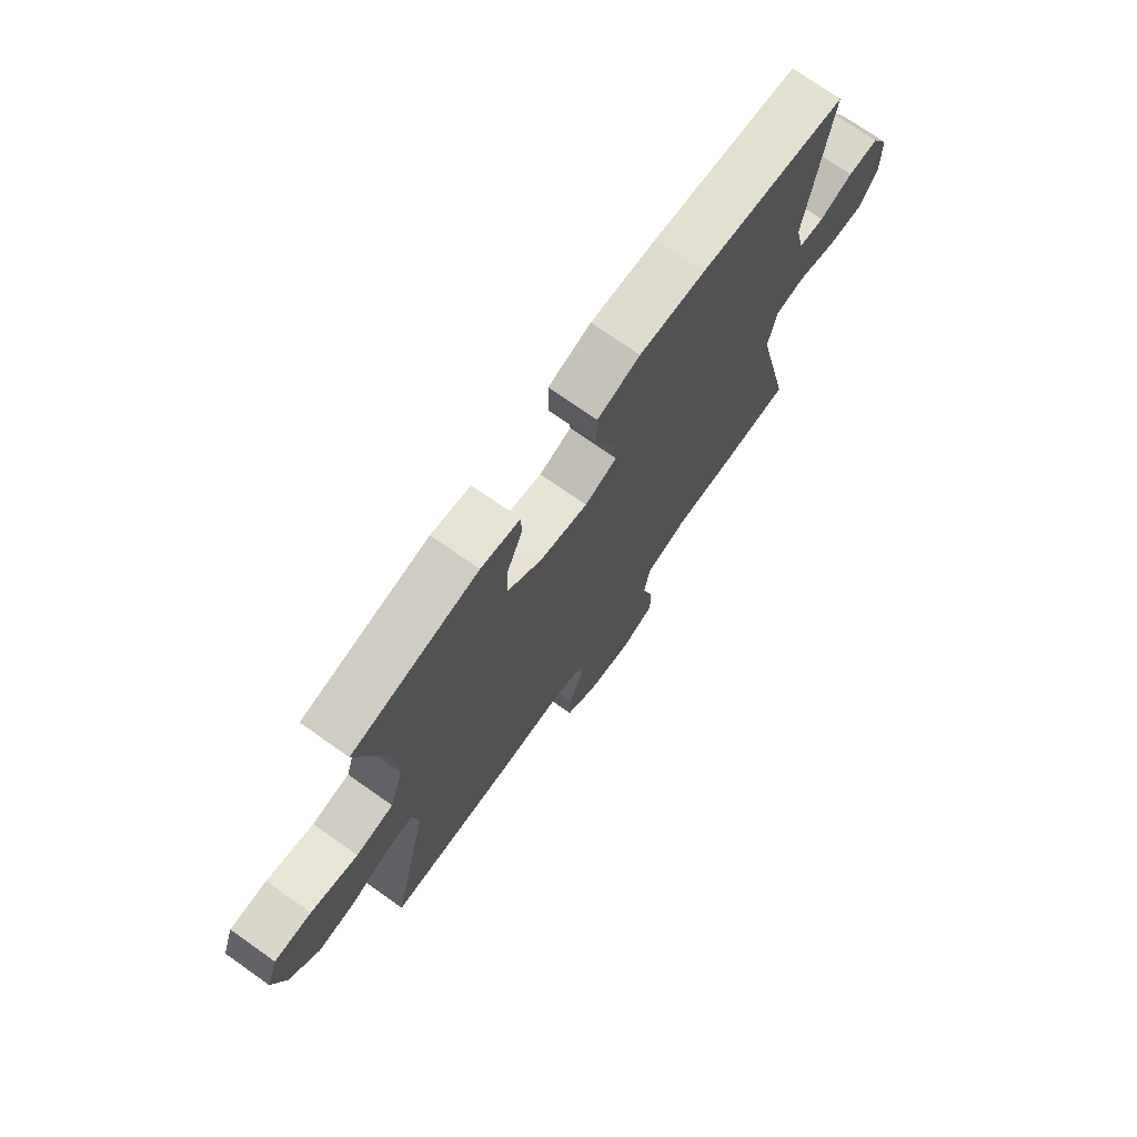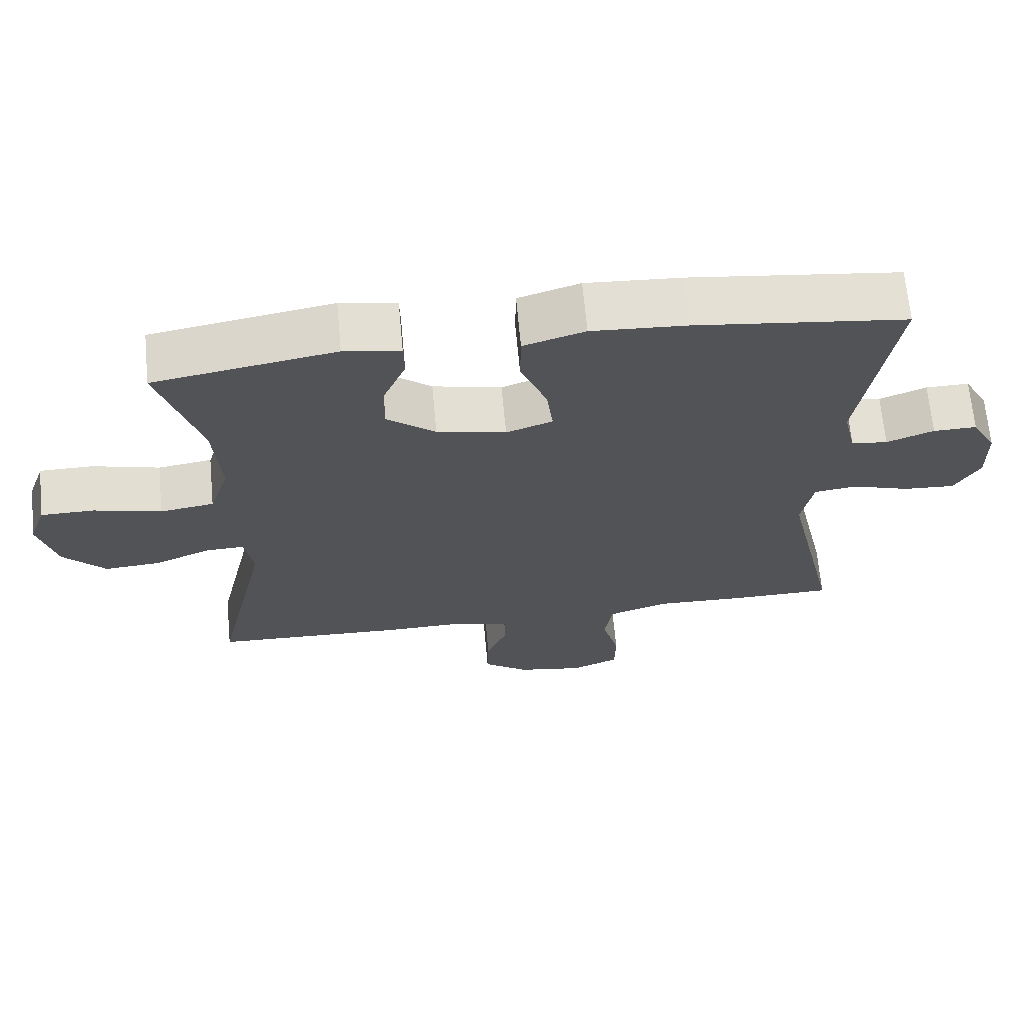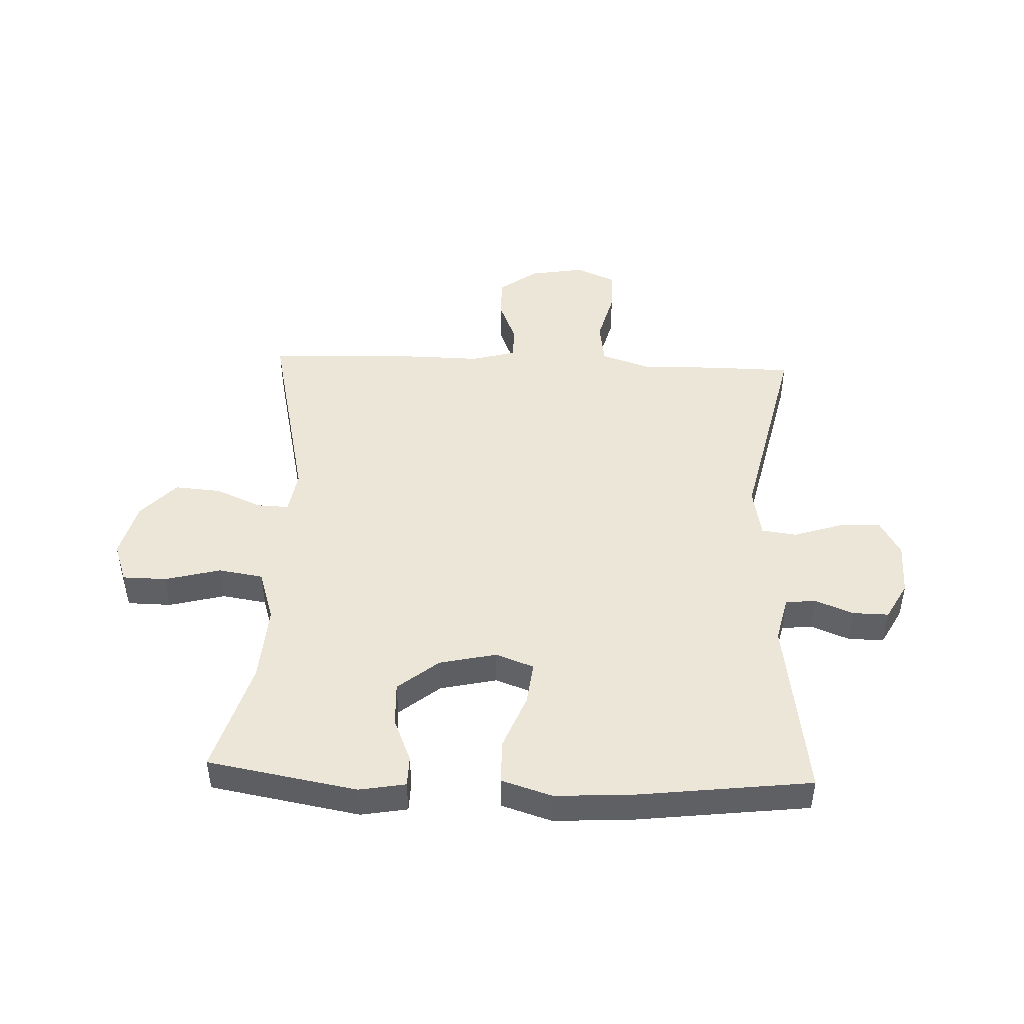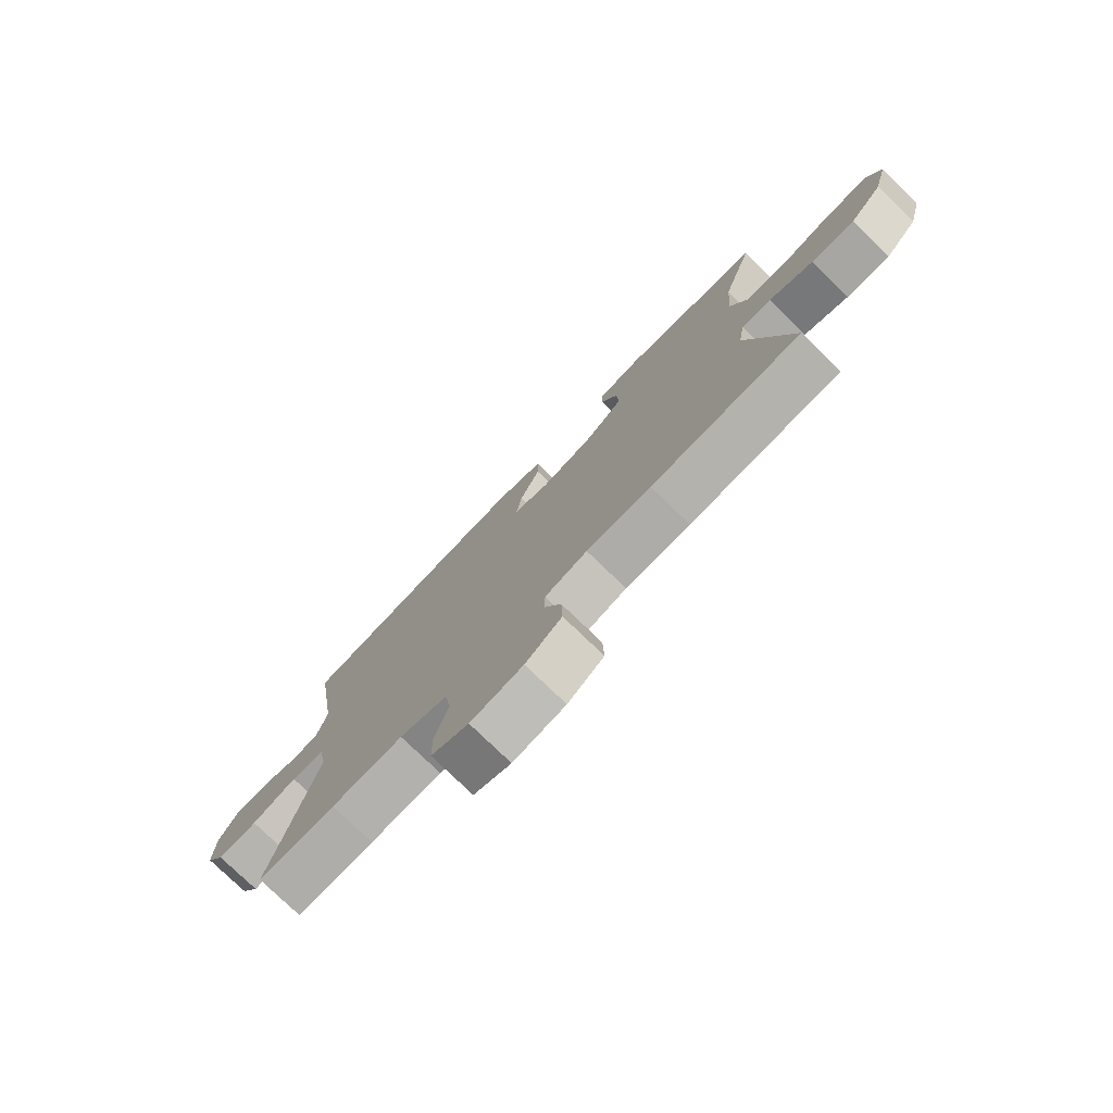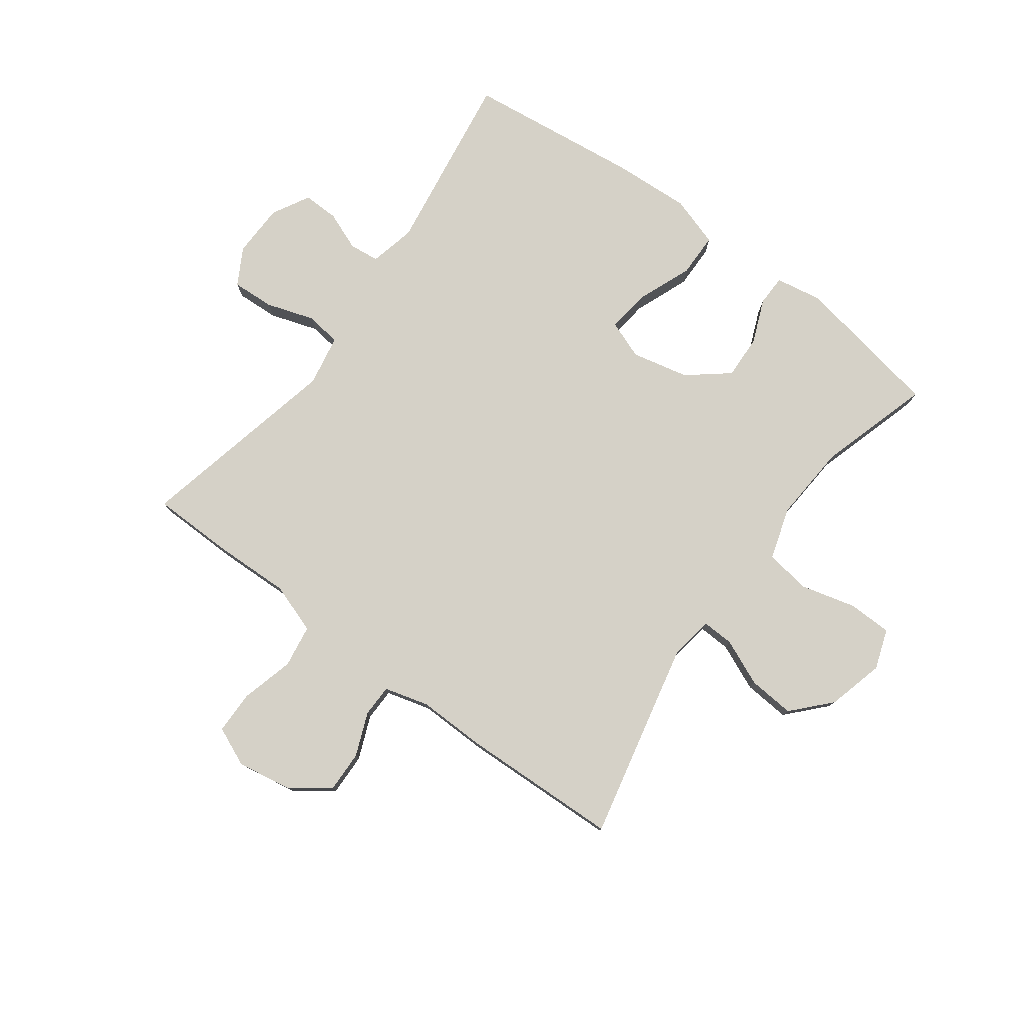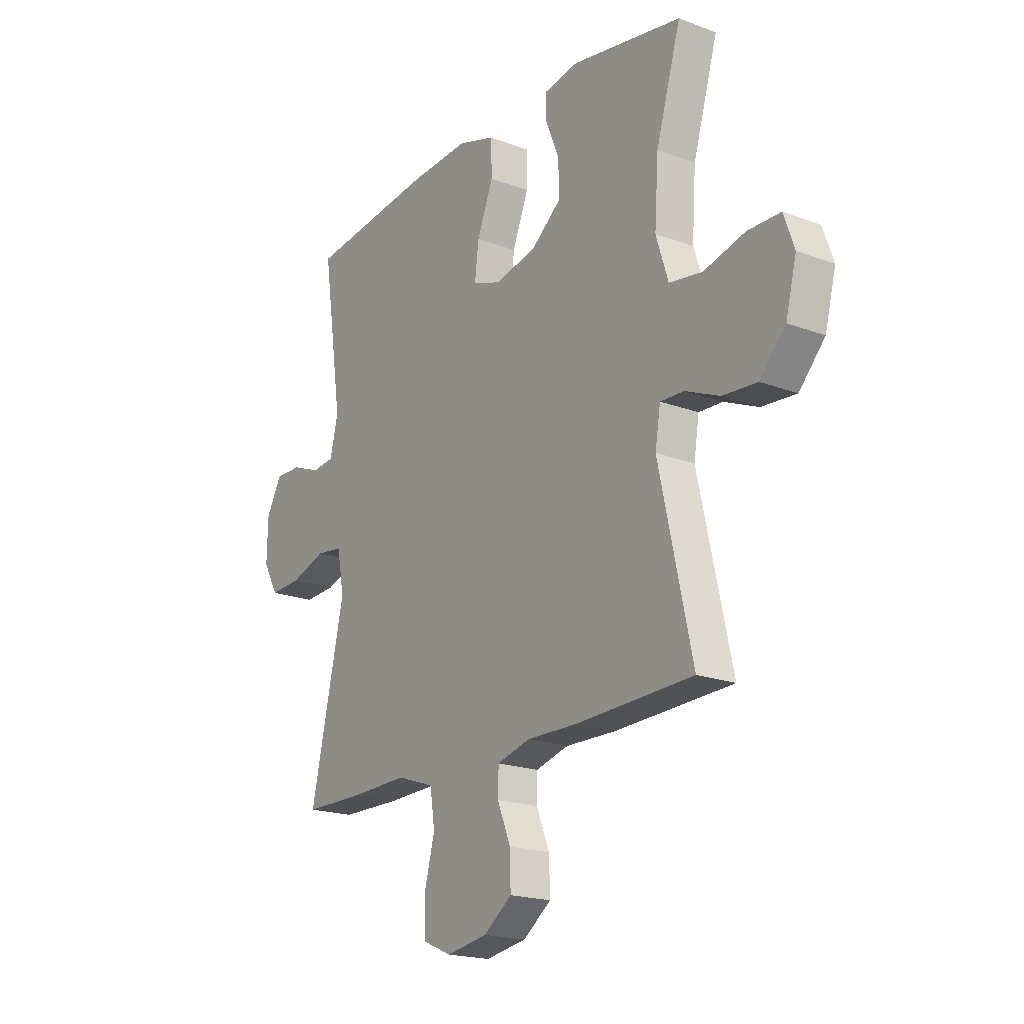
<metadata>
{"format":"obj","ext":"obj","renderer":"f3d","projection":"perspective","resolution":1024,"background":"white","views":[{"elev":73.2,"azim":-54.8,"up":"+Z"},{"elev":67.4,"azim":-5.3,"up":"+Z"},{"elev":46.3,"azim":2.4,"up":"+Y"},{"elev":-77.8,"azim":-134.0,"up":"+Z"},{"elev":78.7,"azim":-143.5,"up":"+Y"},{"elev":-19.5,"azim":-125.0,"up":"+Z"}]}
</metadata>
<code>
v -0.5 0.07 0.5
v -0.246 0.07 0.545
v -0.167 0.07 0.531
v -0.166 0.07 0.479
v -0.197 0.07 0.404
v -0.2 0.07 0.329
v -0.131 0.07 0.273
v -0.034 0.07 0.251
v 0.031 0.07 0.275
v 0.022 0.07 0.349
v -0.015 0.07 0.442
v -0.014 0.07 0.517
v 0.072 0.07 0.544
v 0.205 0.07 0.536
v 0.5 0.07 0.5
v 0.454 0.07 0.188
v 0.472 0.07 0.11
v 0.523 0.07 0.104
v 0.589 0.07 0.13
v 0.65 0.07 0.131
v 0.685 0.07 0.067
v 0.687 0.07 -0.024
v 0.652 0.07 -0.086
v 0.58 0.07 -0.082
v 0.498 0.07 -0.055
v 0.438 0.07 -0.063
v 0.422 0.07 -0.15
v 0.5 0.07 -0.5
v 0.36 0.07 -0.502
v 0.231 0.07 -0.498
v 0.145 0.07 -0.527
v 0.134 0.07 -0.6
v 0.158 0.07 -0.691
v 0.157 0.07 -0.764
v 0.09 0.07 -0.793
v -0.004 0.07 -0.777
v -0.069 0.07 -0.729
v -0.067 0.07 -0.658
v -0.037 0.07 -0.584
v -0.038 0.07 -0.529
v -0.114 0.07 -0.508
v -0.23 0.07 -0.51
v -0.5 0.07 -0.5
v -0.424 0.07 -0.16
v -0.436 0.07 -0.086
v -0.49 0.07 -0.088
v -0.569 0.07 -0.122
v -0.648 0.07 -0.128
v -0.707 0.07 -0.064
v -0.732 0.07 0.032
v -0.708 0.07 0.1
v -0.633 0.07 0.101
v -0.538 0.07 0.076
v -0.462 0.07 0.088
v -0.434 0.07 0.176
v -0.443 0.07 0.308
v -0.5 0 0.5
v -0.246 0 0.545
v -0.167 0 0.531
v -0.166 0 0.479
v -0.197 0 0.404
v -0.2 0 0.329
v -0.131 0 0.273
v -0.034 0 0.251
v 0.031 0 0.275
v 0.022 0 0.349
v -0.015 0 0.442
v -0.014 0 0.517
v 0.072 0 0.544
v 0.205 0 0.536
v 0.5 0 0.5
v 0.454 0 0.188
v 0.472 0 0.11
v 0.523 0 0.104
v 0.589 0 0.13
v 0.65 0 0.131
v 0.685 0 0.067
v 0.687 0 -0.024
v 0.652 0 -0.086
v 0.58 0 -0.082
v 0.498 0 -0.055
v 0.438 0 -0.063
v 0.422 0 -0.15
v 0.5 0 -0.5
v 0.36 0 -0.502
v 0.231 0 -0.498
v 0.145 0 -0.527
v 0.134 0 -0.6
v 0.158 0 -0.691
v 0.157 0 -0.764
v 0.09 0 -0.793
v -0.004 0 -0.777
v -0.069 0 -0.729
v -0.067 0 -0.658
v -0.037 0 -0.584
v -0.038 0 -0.529
v -0.114 0 -0.508
v -0.23 0 -0.51
v -0.5 0 -0.5
v -0.424 0 -0.16
v -0.436 0 -0.086
v -0.49 0 -0.088
v -0.569 0 -0.122
v -0.648 0 -0.128
v -0.707 0 -0.064
v -0.732 0 0.032
v -0.708 0 0.1
v -0.633 0 0.101
v -0.538 0 0.076
v -0.462 0 0.088
v -0.434 0 0.176
v -0.443 0 0.308
f 50 51 52 53
f 50 53 54
f 49 50 54
f 46 47 48 49
f 45 46 49 54
f 44 45 54 55
f 41 42 43 44
f 40 41 44 55
f 36 37 38 39
f 36 39 40
f 35 36 40
f 32 33 34 35
f 31 32 35 40
f 30 31 40 55
f 27 28 29 30
f 26 27 30 55
f 22 23 24 25
f 18 19 20 21
f 17 18 21 22
f 13 14 15 16
f 13 16 17
f 10 11 12 13
f 9 10 13 17
f 8 9 17 22
f 2 3 4 5
f 56 1 2 5
f 56 5 6
f 55 56 6 7
f 22 25 26 55
f 7 8 22 55
f 109 108 107 106
f 110 109 106
f 110 106 105
f 105 104 103 102
f 110 105 102 101
f 111 110 101 100
f 100 99 98 97
f 111 100 97 96
f 95 94 93 92
f 96 95 92
f 96 92 91
f 91 90 89 88
f 96 91 88 87
f 111 96 87 86
f 86 85 84 83
f 111 86 83 82
f 81 80 79 78
f 77 76 75 74
f 78 77 74 73
f 72 71 70 69
f 73 72 69
f 69 68 67 66
f 73 69 66 65
f 78 73 65 64
f 61 60 59 58
f 61 58 57 112
f 62 61 112
f 63 62 112 111
f 111 82 81 78
f 111 78 64 63
f 1 57 58 2
f 2 58 59 3
f 3 59 60 4
f 4 60 61 5
f 5 61 62 6
f 6 62 63 7
f 7 63 64 8
f 8 64 65 9
f 9 65 66 10
f 10 66 67 11
f 11 67 68 12
f 12 68 69 13
f 13 69 70 14
f 14 70 71 15
f 15 71 72 16
f 16 72 73 17
f 17 73 74 18
f 18 74 75 19
f 19 75 76 20
f 20 76 77 21
f 21 77 78 22
f 22 78 79 23
f 23 79 80 24
f 24 80 81 25
f 25 81 82 26
f 26 82 83 27
f 27 83 84 28
f 28 84 85 29
f 29 85 86 30
f 30 86 87 31
f 31 87 88 32
f 32 88 89 33
f 33 89 90 34
f 34 90 91 35
f 35 91 92 36
f 36 92 93 37
f 37 93 94 38
f 38 94 95 39
f 39 95 96 40
f 40 96 97 41
f 41 97 98 42
f 42 98 99 43
f 43 99 100 44
f 44 100 101 45
f 45 101 102 46
f 46 102 103 47
f 47 103 104 48
f 48 104 105 49
f 49 105 106 50
f 50 106 107 51
f 51 107 108 52
f 52 108 109 53
f 53 109 110 54
f 54 110 111 55
f 55 111 112 56
f 56 112 57 1

</code>
